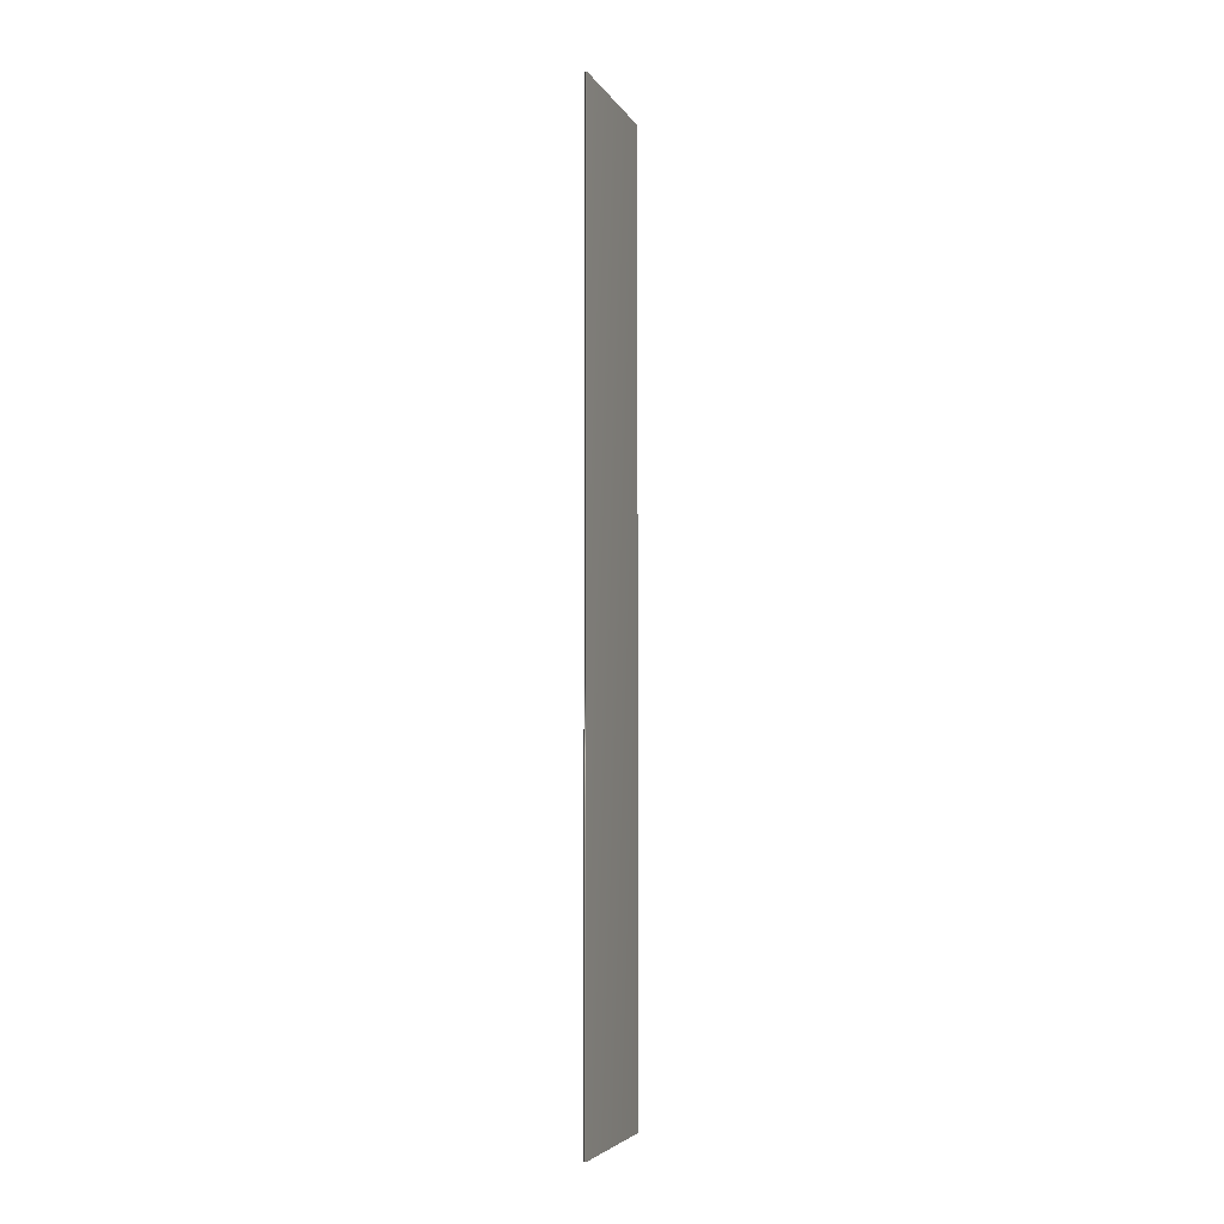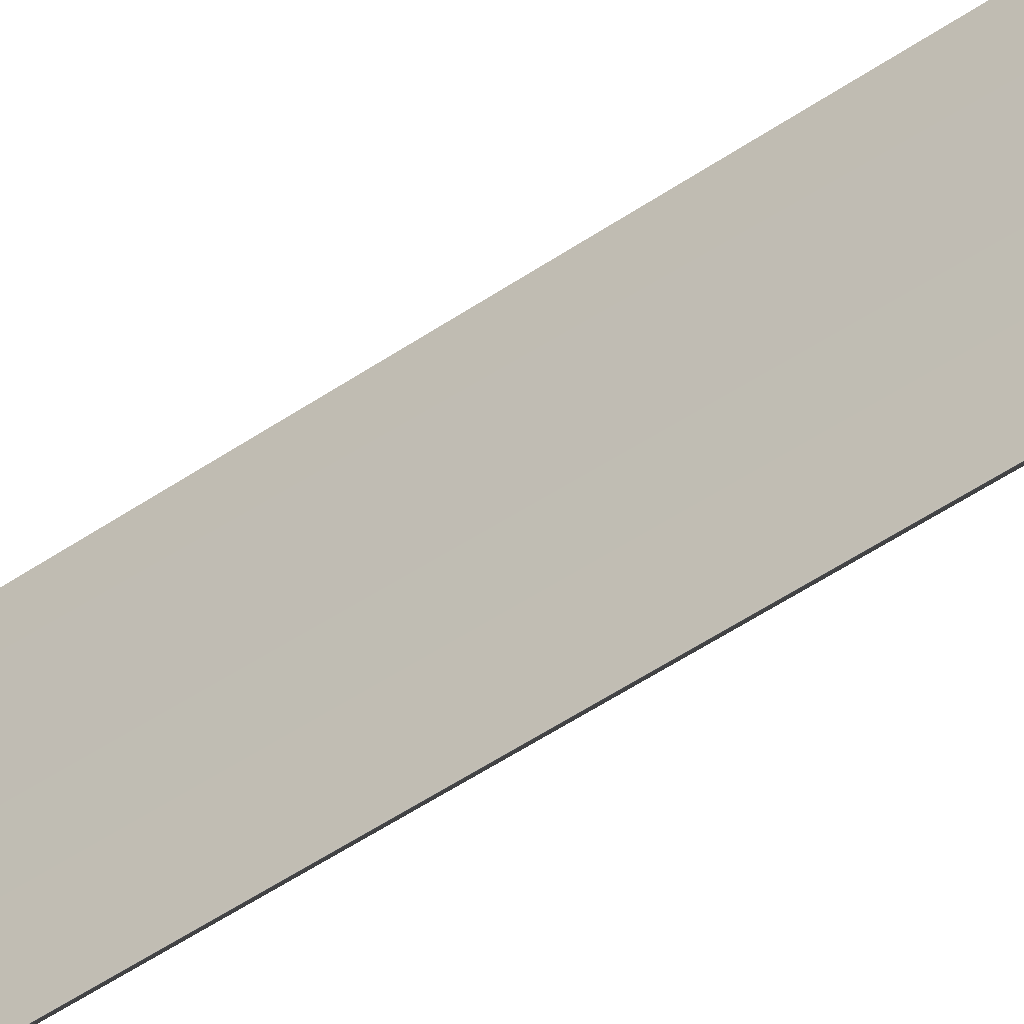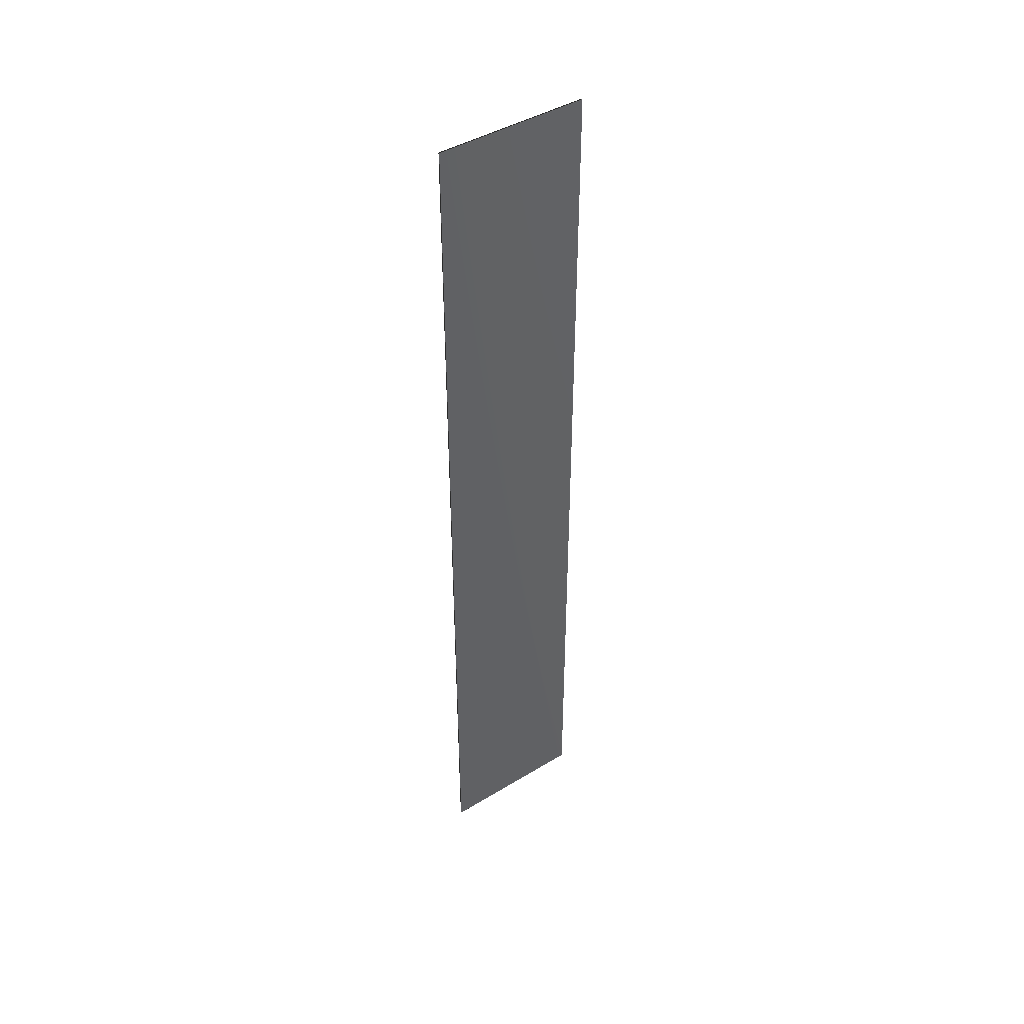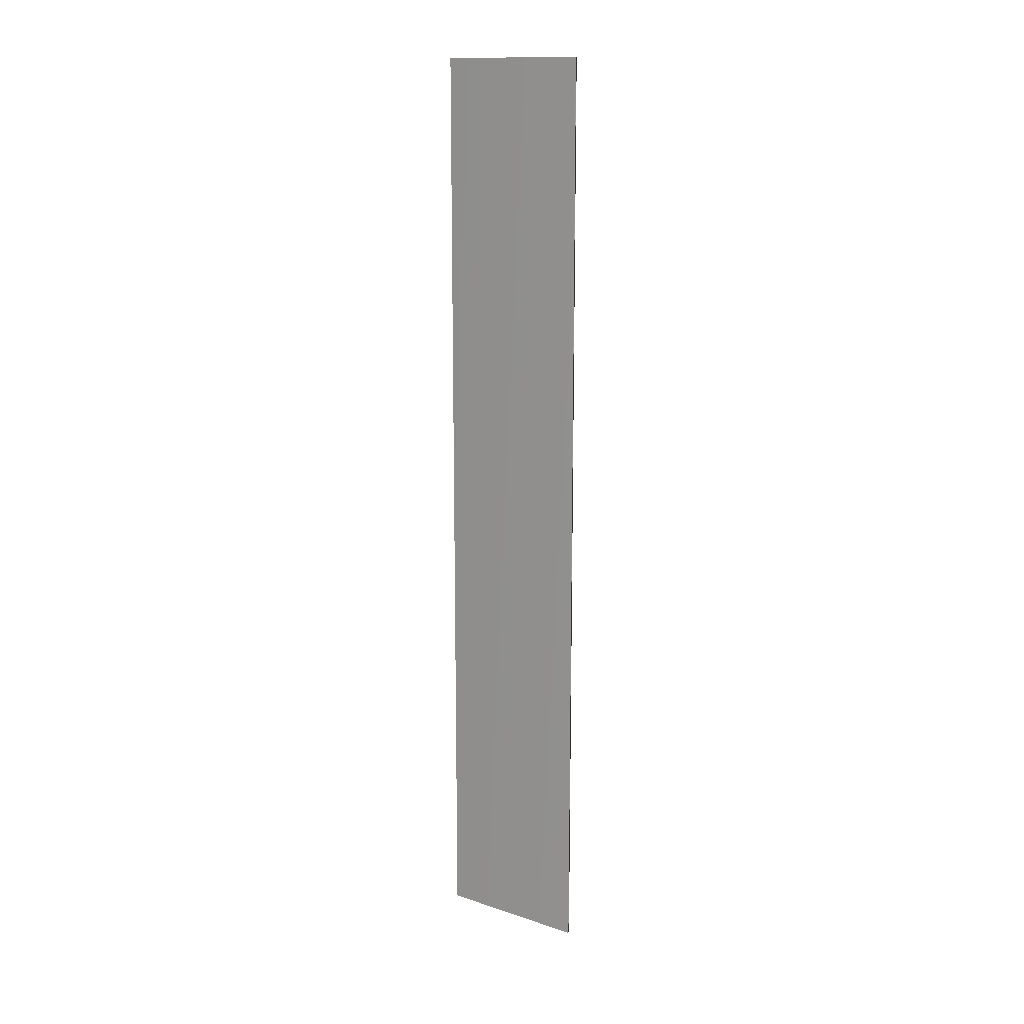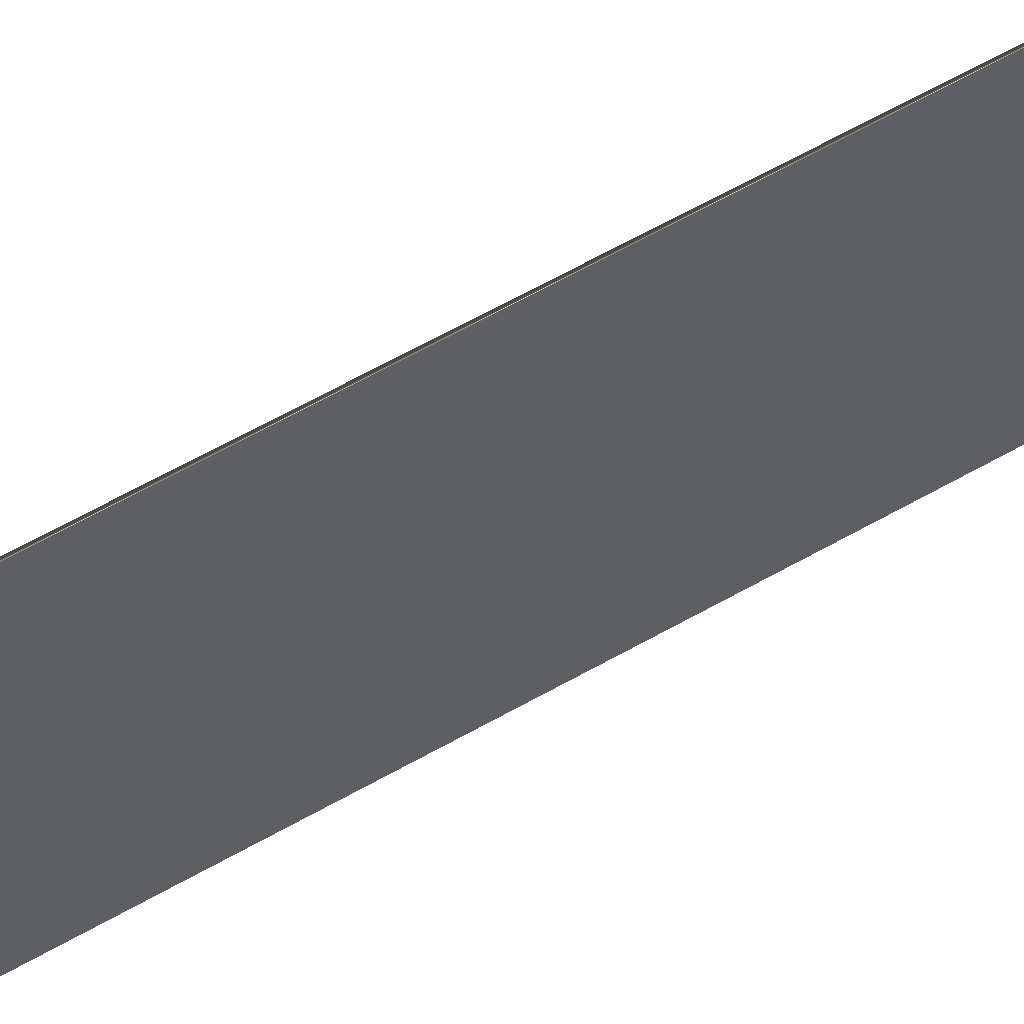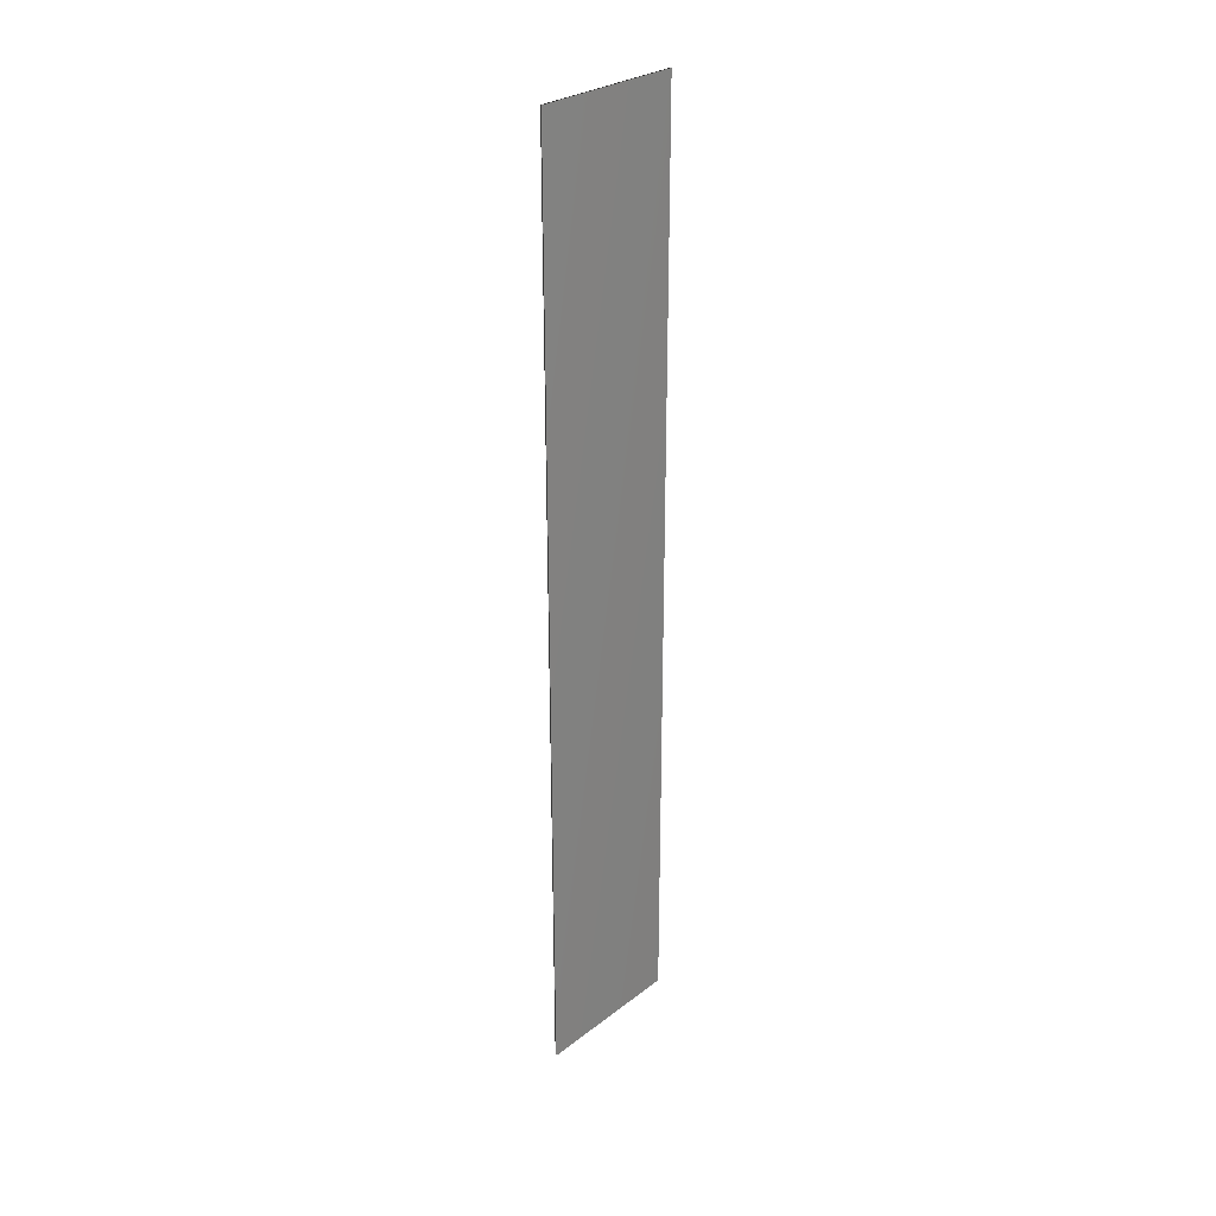
<metadata>
{"format":"obj","ext":"obj","renderer":"f3d","projection":"perspective","resolution":1024,"background":"white","views":[{"elev":-4.8,"azim":17.3,"up":"+Y"},{"elev":-48.9,"azim":-52.4,"up":"+Z"},{"elev":43.6,"azim":-125.6,"up":"+Y"},{"elev":14.1,"azim":125.8,"up":"+Y"},{"elev":55.2,"azim":-121.9,"up":"+Z"},{"elev":28.6,"azim":41.4,"up":"+Y"}]}
</metadata>
<code>
v 13.79 33.75 -84.09
v 13.79 24.75 -84.09
v 13.81 33.75 -84.09
v 13.81 24.75 -84.09
v 13.81 24.75 -85.57
v 13.81 33.75 -85.57
v 13.79 33.75 -85.57
v 13.79 24.75 -85.57
f 1 2 3
f 3 2 4
f 5 6 4
f 4 6 3
f 7 1 6
f 6 1 3
f 2 8 4
f 4 8 5
f 2 1 8
f 8 1 7
f 8 7 5
f 5 7 6

</code>
